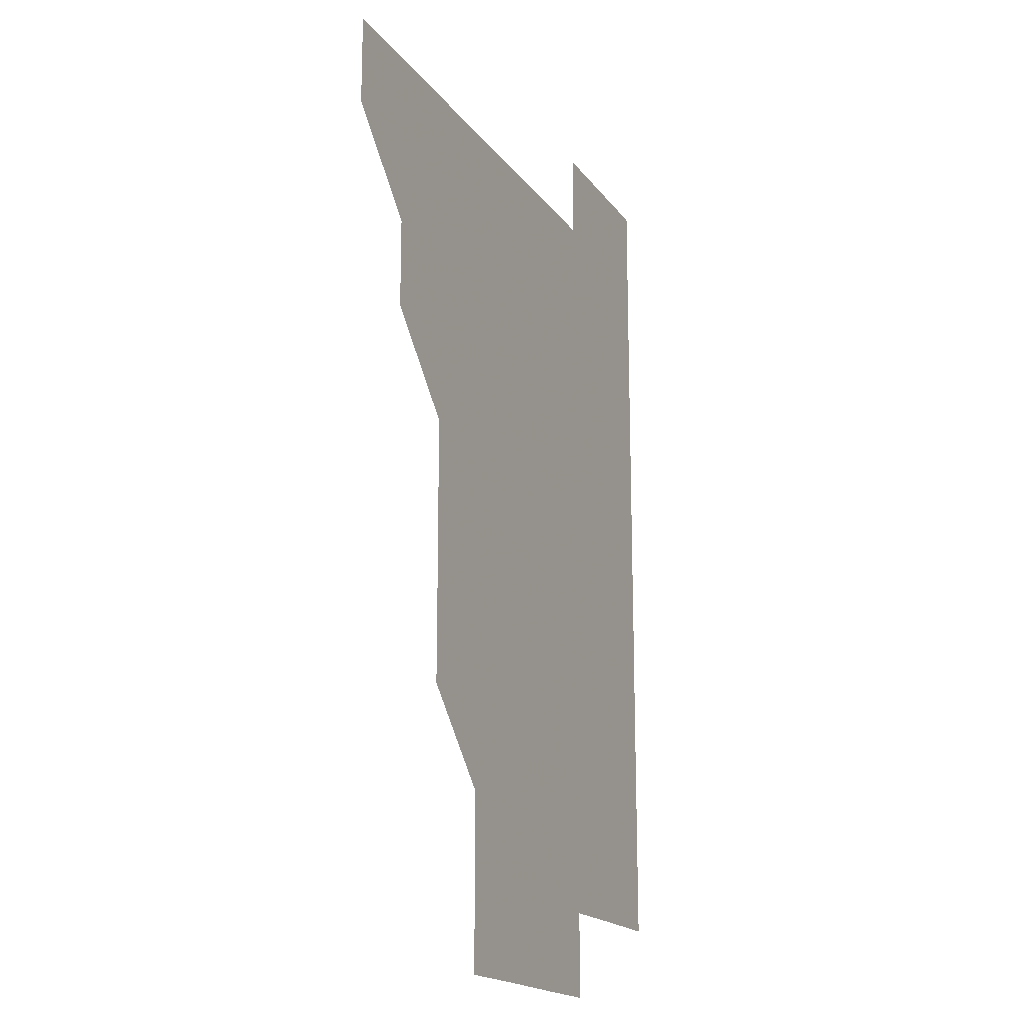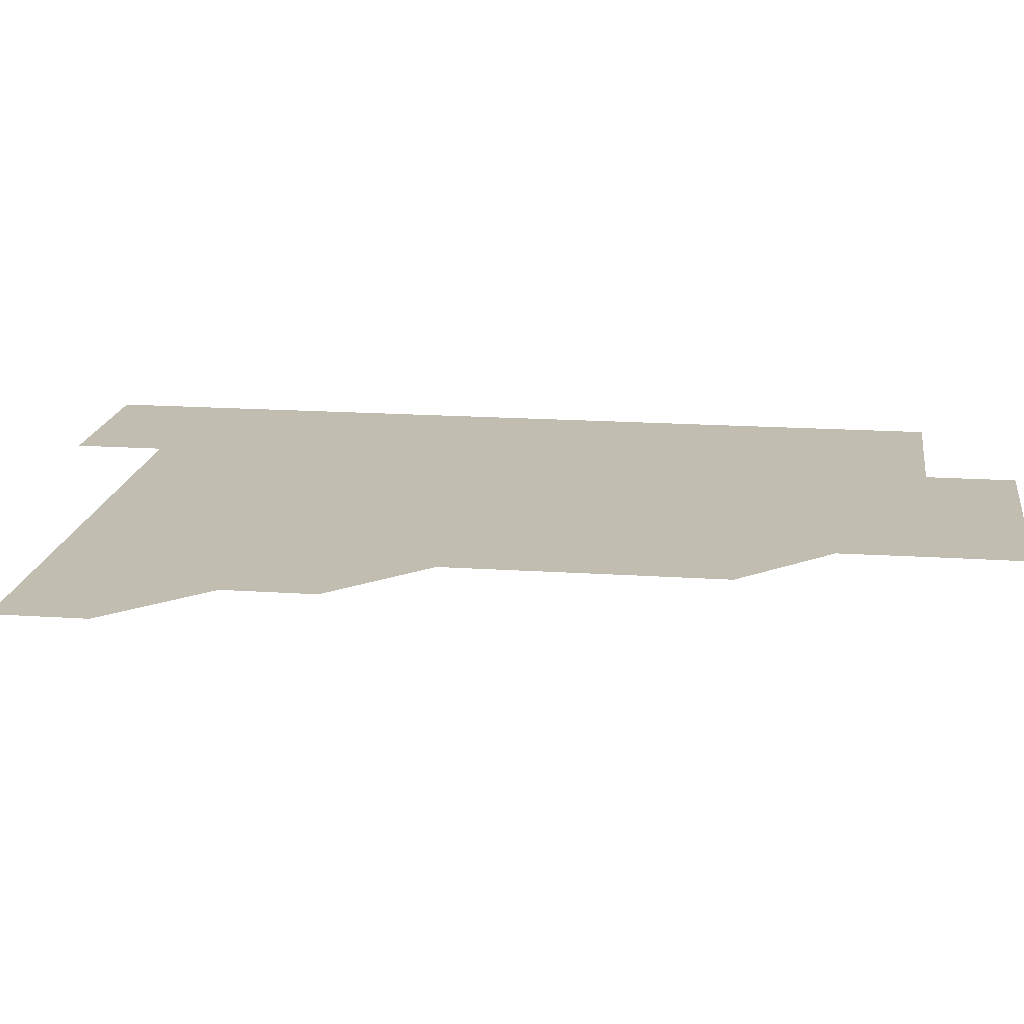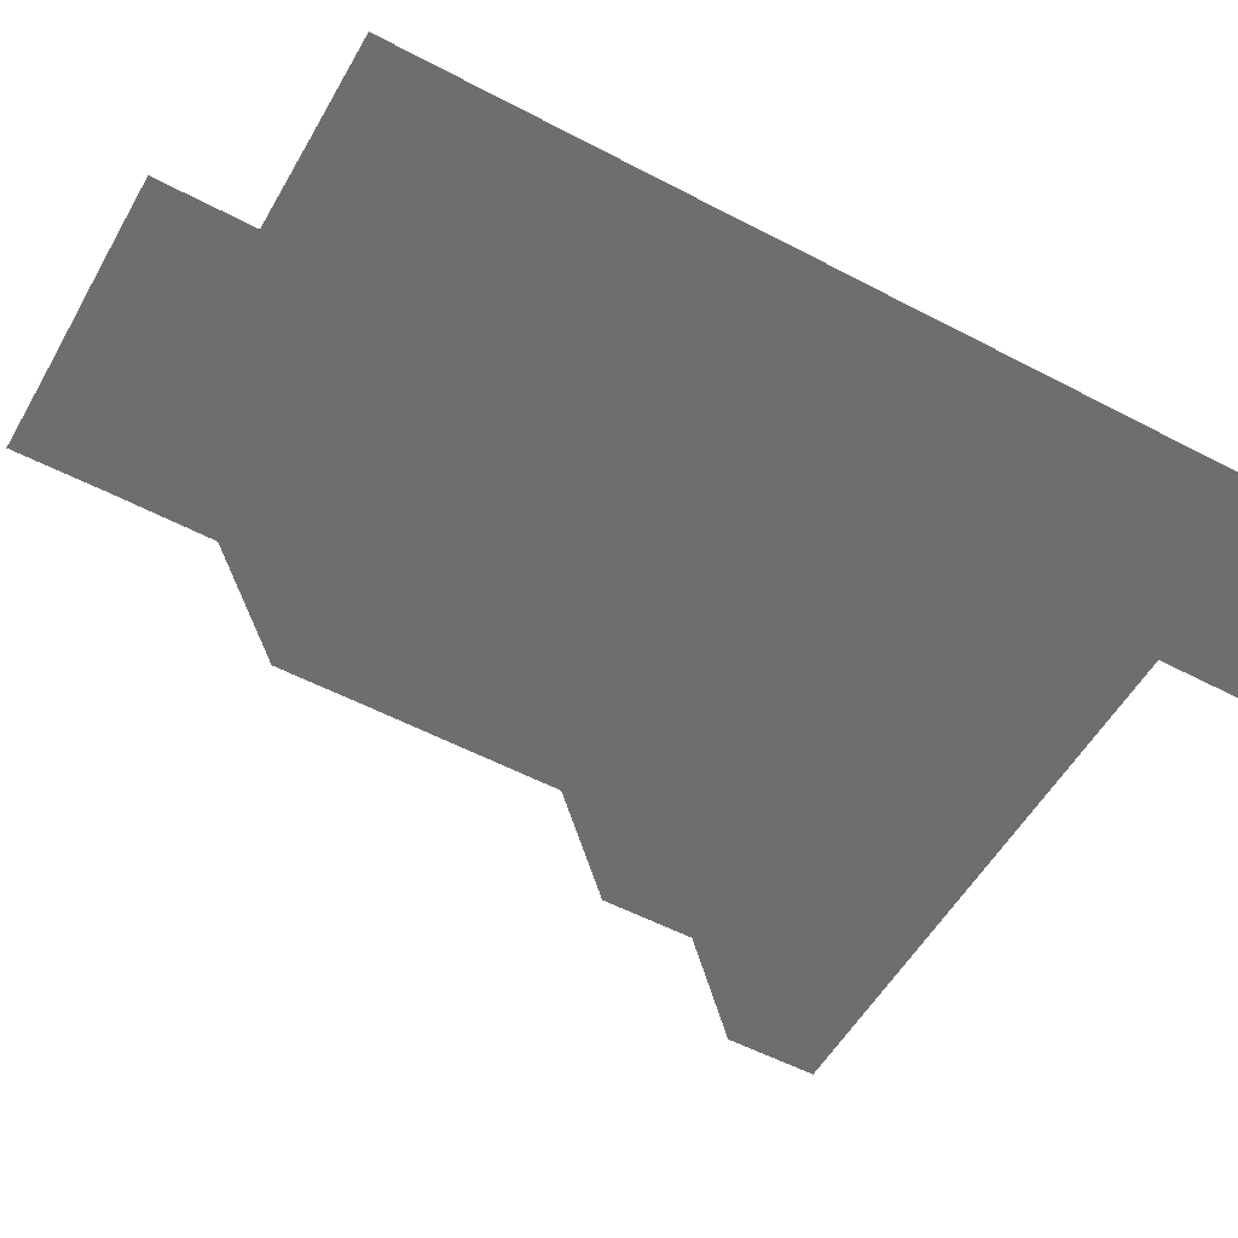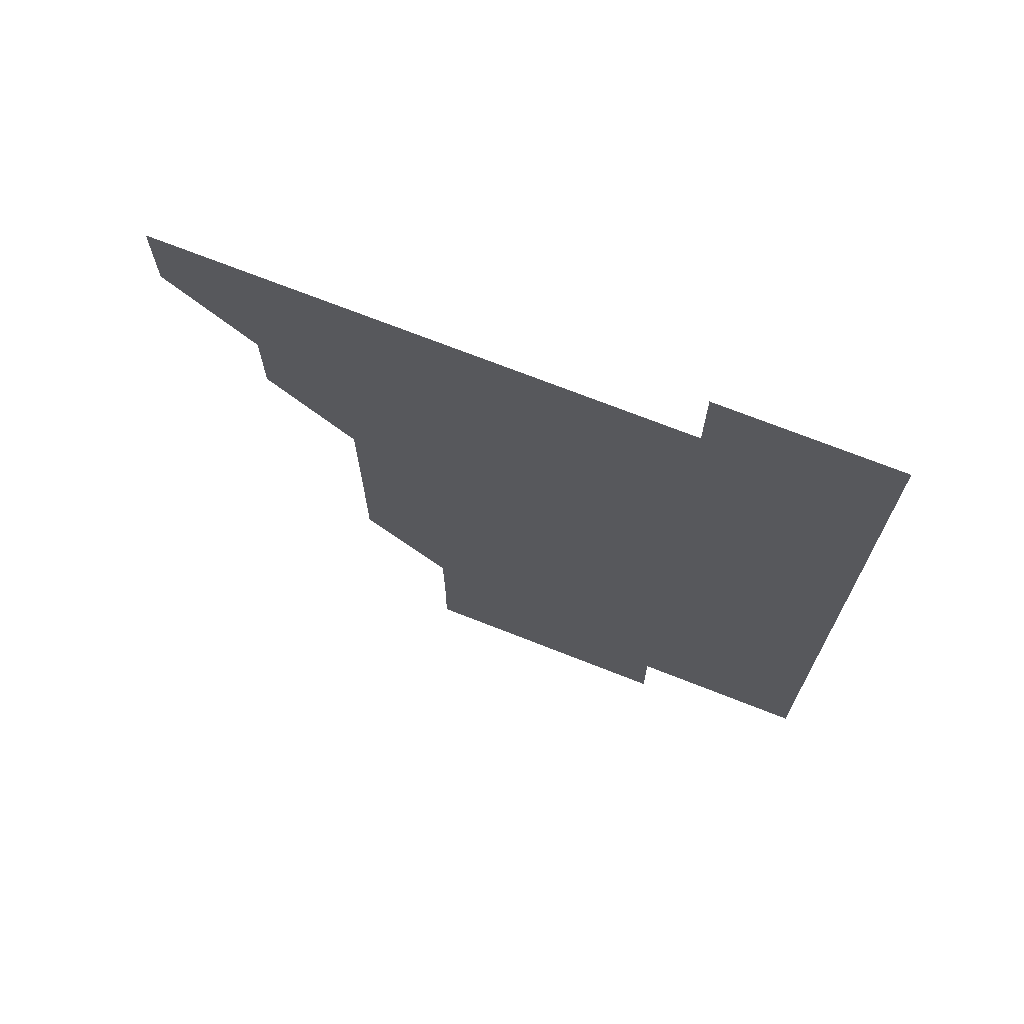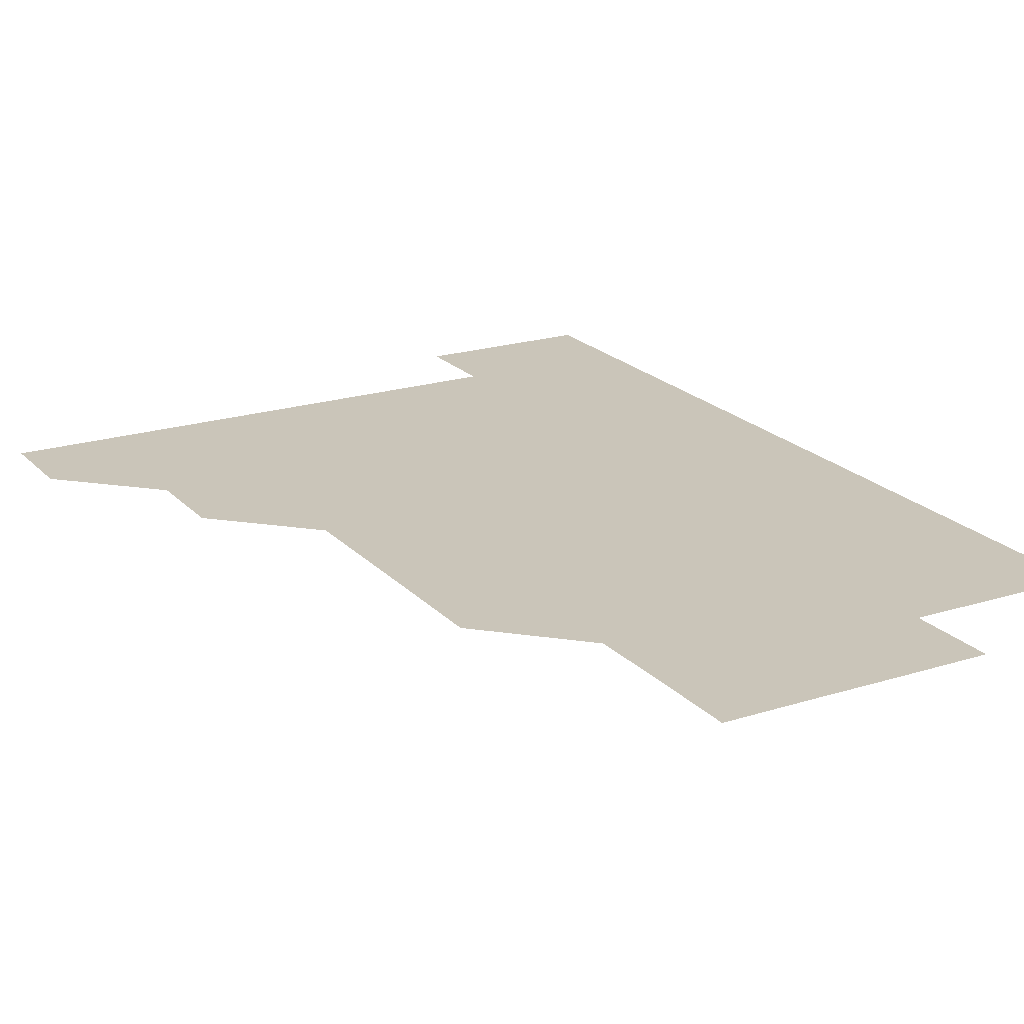
<metadata>
{"format":"obj","ext":"obj","renderer":"f3d","projection":"perspective","resolution":1024,"background":"white","views":[{"elev":-17.5,"azim":-66.0,"up":"+Y"},{"elev":16.9,"azim":-82.2,"up":"+Z"},{"elev":-54.2,"azim":60.7,"up":"+Z"},{"elev":71.6,"azim":21.5,"up":"+Y"},{"elev":20.7,"azim":-29.7,"up":"+Z"}]}
</metadata>
<code>
v 481 451 0
v 481 481 0
v 511 390.9 0
v 511 421 0
v 511 451 0
v 511 481 0
v 541 270.9 0
v 541.1 300.9 0
v 541.1 330.9 0
v 541 361 0
v 541 391 0
v 541 421 0
v 541 451 0
v 541 481 0
v 571 180.9 0
v 571.2 210.9 0
v 571 241 0
v 571 271 0
v 571 301.1 0
v 571 331 0
v 571 361 0
v 571 391 0
v 571 421 0
v 571 451 0
v 571 481 0
v 600.9 181 0
v 601.1 211.1 0
v 601 241 0
v 601 271.1 0
v 601 301 0
v 601 331 0
v 601 361 0
v 601 391 0
v 601 421 0
v 601 451 0
v 601 481 0
v 631 180.9 0
v 631 211.1 0
v 631 241.1 0
v 631 271 0
v 631 301 0
v 631 331 0
v 631 361 0
v 631 391 0
v 631 421 0
v 631 451 0
v 631 481 0
v 661 180.9 0
v 660.9 211 0
v 661 241 0
v 661 271.1 0
v 661 301 0
v 661 331 0
v 661 361 0
v 661 391 0
v 661 421 0
v 661 451 0
v 661 481 0
v 661 511 0
v 691.1 211 0
v 690.9 241.1 0
v 690.9 271.1 0
v 690.9 301.1 0
v 690.9 331.1 0
v 691 361 0
v 690.9 391.1 0
v 691 421 0
v 691 451 0
v 691 481 0
v 691 511 0
v 721 211 0
v 721 240.9 0
v 721 270.8 0
v 720.9 300.9 0
v 721 330.9 0
v 721 360.9 0
v 721 390.9 0
v 721 420.9 0
v 721 451 0
v 721 481 0
v 721 511 0
f 4 5 1
f 1 5 2
f 5 6 2
f 10 11 3
f 3 11 4
f 11 12 4
f 4 12 5
f 12 13 5
f 5 13 6
f 13 14 6
f 17 18 7
f 7 18 8
f 18 19 8
f 8 19 9
f 19 20 9
f 9 20 10
f 20 21 10
f 10 21 11
f 21 22 11
f 11 22 12
f 22 23 12
f 12 23 13
f 23 24 13
f 13 24 14
f 24 25 14
f 15 26 16
f 26 27 16
f 16 27 17
f 27 28 17
f 17 28 18
f 28 29 18
f 18 29 19
f 29 30 19
f 19 30 20
f 30 31 20
f 20 31 21
f 31 32 21
f 21 32 22
f 32 33 22
f 22 33 23
f 33 34 23
f 23 34 24
f 34 35 24
f 24 35 25
f 35 36 25
f 26 37 27
f 37 38 27
f 27 38 28
f 38 39 28
f 28 39 29
f 39 40 29
f 29 40 30
f 40 41 30
f 30 41 31
f 41 42 31
f 31 42 32
f 42 43 32
f 32 43 33
f 43 44 33
f 33 44 34
f 44 45 34
f 34 45 35
f 45 46 35
f 35 46 36
f 46 47 36
f 37 48 38
f 48 49 38
f 38 49 39
f 49 50 39
f 39 50 40
f 50 51 40
f 40 51 41
f 51 52 41
f 41 52 42
f 52 53 42
f 42 53 43
f 53 54 43
f 43 54 44
f 54 55 44
f 44 55 45
f 55 56 45
f 45 56 46
f 56 57 46
f 46 57 47
f 57 58 47
f 49 60 50
f 60 61 50
f 50 61 51
f 61 62 51
f 51 62 52
f 62 63 52
f 52 63 53
f 63 64 53
f 53 64 54
f 64 65 54
f 54 65 55
f 65 66 55
f 55 66 56
f 66 67 56
f 56 67 57
f 67 68 57
f 57 68 58
f 68 69 58
f 58 69 59
f 69 70 59
f 60 71 61
f 71 72 61
f 61 72 62
f 72 73 62
f 62 73 63
f 73 74 63
f 63 74 64
f 74 75 64
f 64 75 65
f 75 76 65
f 65 76 66
f 76 77 66
f 66 77 67
f 77 78 67
f 67 78 68
f 78 79 68
f 68 79 69
f 79 80 69
f 69 80 70
f 80 81 70

</code>
